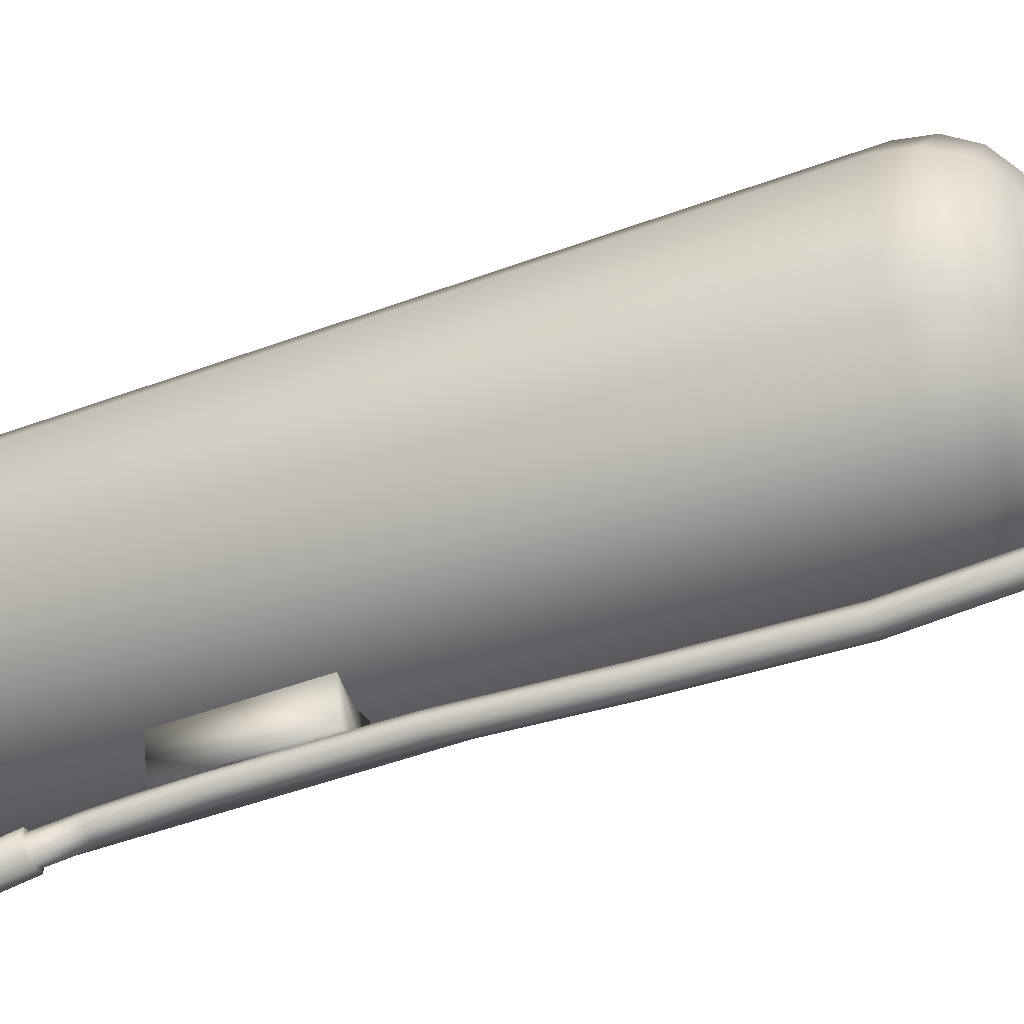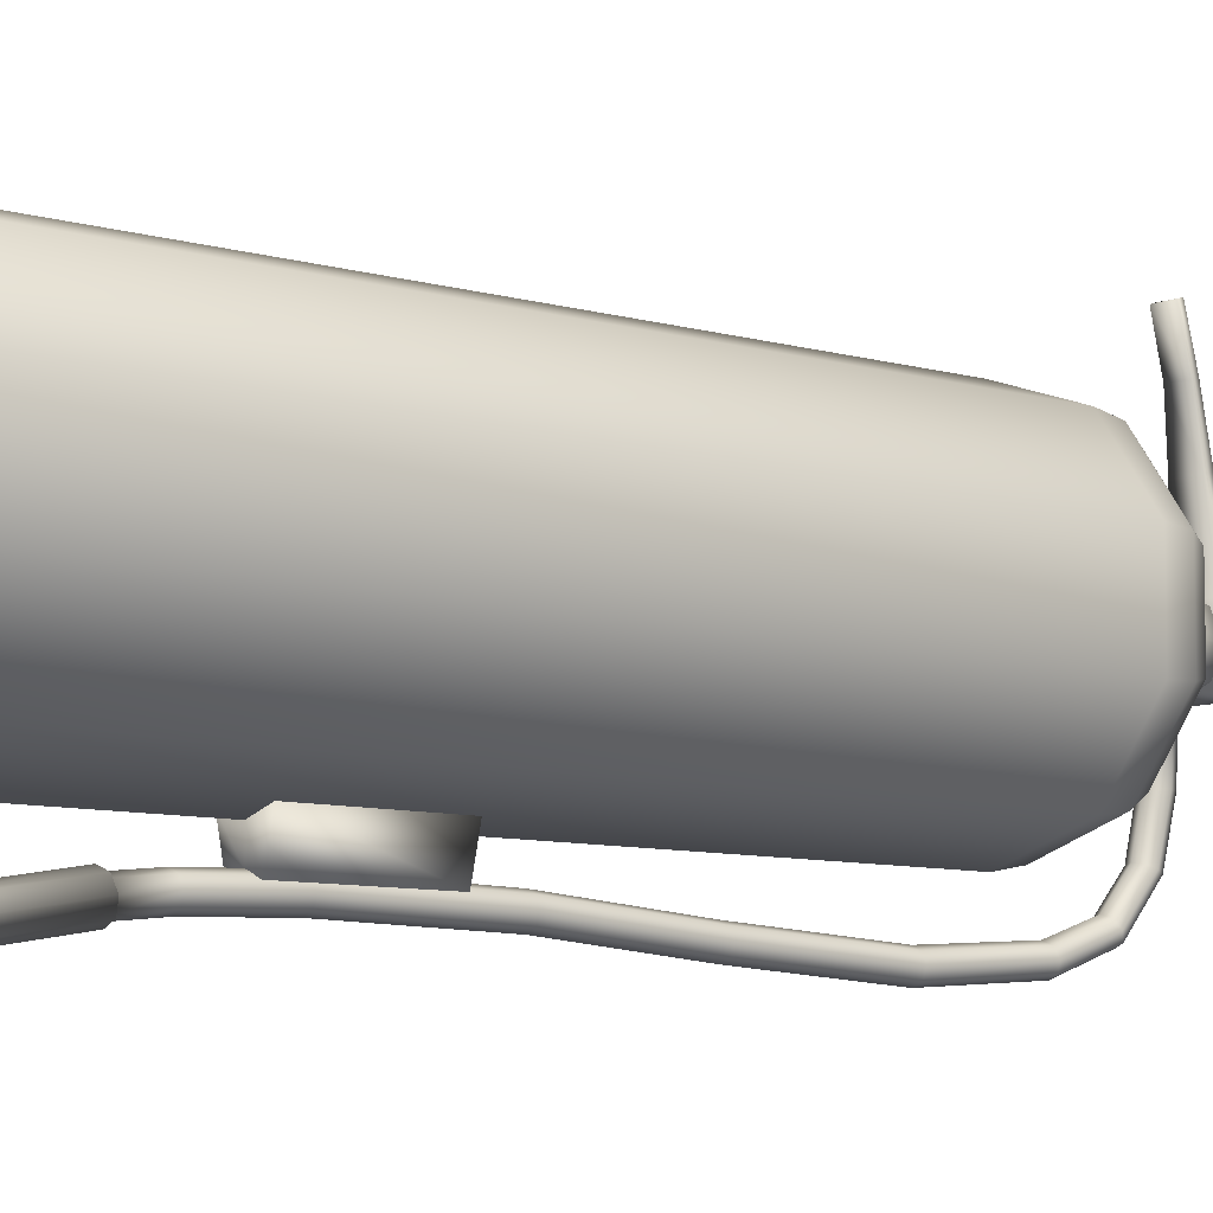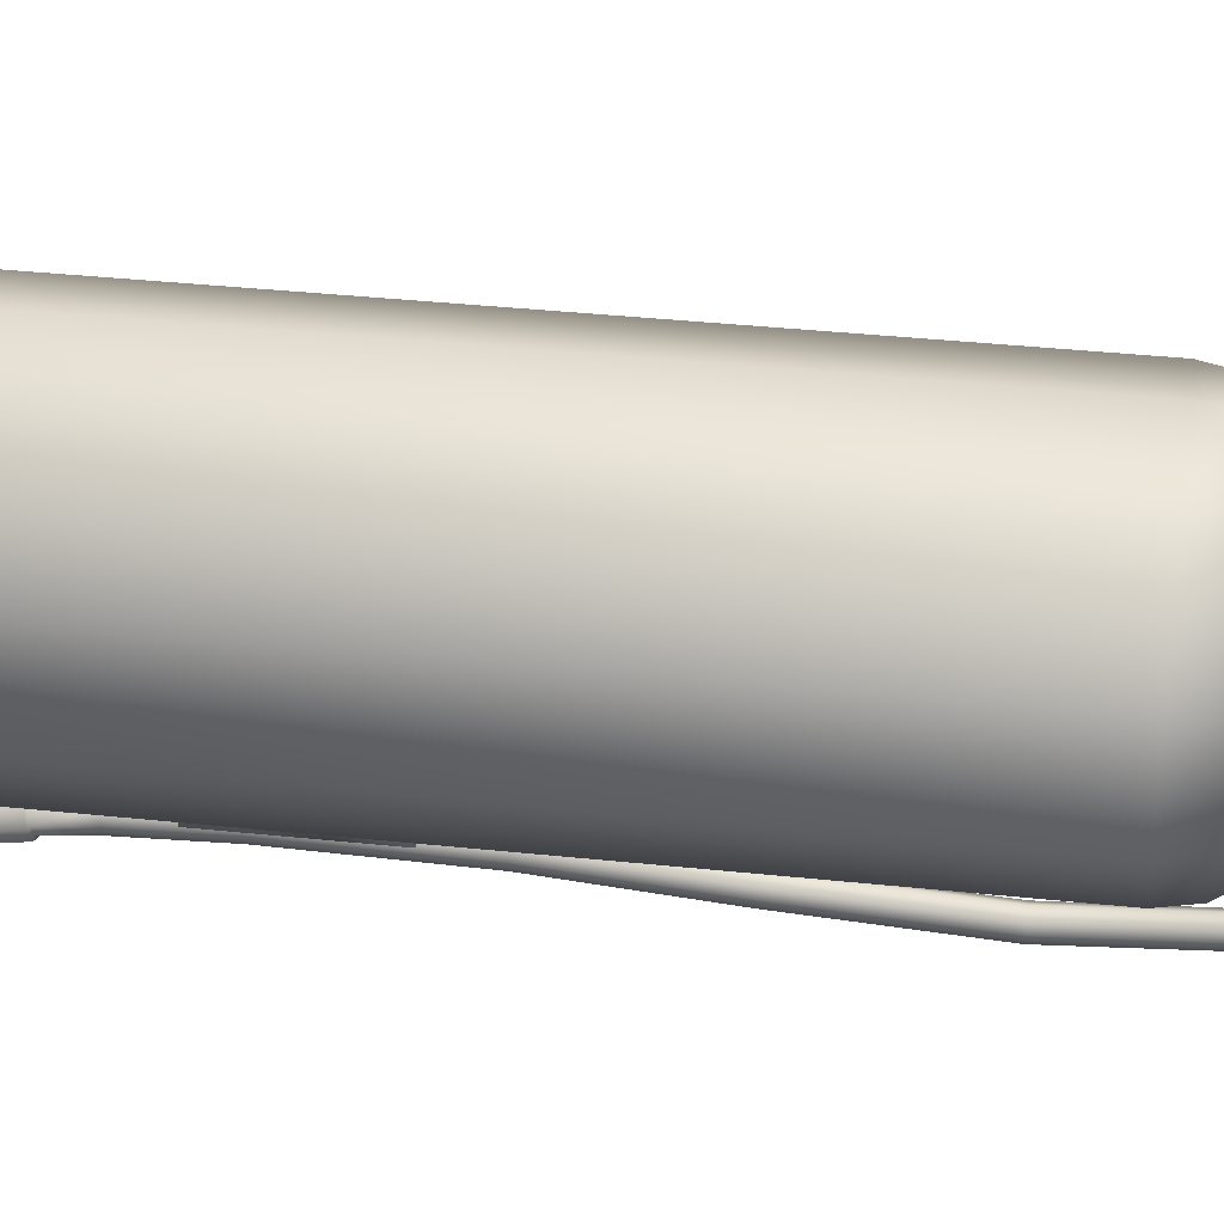
<metadata>
{"format":"obj","ext":"obj","renderer":"f3d","projection":"perspective","resolution":1024,"background":"white","views":[{"elev":-45.6,"azim":113.5,"up":"+Z"},{"elev":-7.5,"azim":48.5,"up":"+Z"},{"elev":34.9,"azim":98.2,"up":"+Z"}]}
</metadata>
<code>
v 9.636 -61.33 15.05
v 15.59 -61.33 6.854
v 15.59 33.52 6.854
v 9.636 33.52 15.05
v 15.59 -61.33 -3.278
v 15.59 33.52 -3.278
v 9.636 -61.33 -11.47
v 9.636 33.52 -11.47
v 1.1e-05 -61.33 -14.61
v -1.3e-05 33.52 -14.61
v -9.636 -61.33 -11.47
v -9.636 33.52 -11.47
v -15.59 -61.33 -3.278
v -15.59 33.52 -3.278
v -15.59 -61.33 6.854
v -15.59 33.52 6.854
v -9.636 -61.33 15.05
v -9.636 33.52 15.05
v 1.5e-05 -61.33 18.18
v 1.5e-05 33.52 18.18
v 12.01 -65.43 5.69
v 7.422 -65.43 12
v 1.2e-05 -65.8 1.788
v 12.01 -65.43 -2.113
v 7.422 -65.43 -8.427
v 1.2e-05 -65.43 -10.84
v -7.422 -65.43 -8.427
v -12.01 -65.43 -2.113
v -12.01 -65.43 5.69
v -7.422 -65.43 12
v 1.5e-05 -65.43 14.41
v 9.262 37 14.54
v 1.5e-05 37 17.55
v 8.199 39.95 13.07
v 1.5e-05 39.95 15.74
v 6.607 41.92 10.88
v 1.3e-05 41.92 13.03
v 3.459 43.64 6.549
v -1.2e-05 43.64 7.672
v 10.69 41.92 5.262
v 5.596 43.64 3.607
v 13.27 39.95 6.099
v 14.99 37 6.658
v 10.69 41.92 -1.685
v 5.596 43.64 -0.02997
v 13.27 39.95 -2.522
v 14.99 37 -3.081
v 6.607 41.92 -7.305
v 3.459 43.64 -2.972
v 8.199 39.95 -9.496
v 9.262 37 -10.96
v -1.3e-05 41.92 -9.452
v -1.3e-05 43.64 -4.096
v -1.3e-05 39.95 -12.16
v -1.3e-05 37 -13.97
v -6.607 41.92 -7.305
v -3.459 43.64 -2.972
v -8.199 39.95 -9.496
v -9.262 37 -10.96
v -10.69 41.92 -1.685
v -5.596 43.64 -0.02997
v -13.27 39.95 -2.522
v -14.99 37 -3.081
v -10.69 41.92 5.262
v -5.596 43.64 3.607
v -13.27 39.95 6.099
v -14.99 37 6.658
v -6.607 41.92 10.88
v -3.459 43.64 6.549
v -8.199 39.95 13.07
v -9.262 37 14.54
v 8.987 -64.23 14.16
v 14.54 -64.23 6.513
v 1.5e-05 -64.23 17.08
v 14.54 -64.23 -2.937
v 8.987 -64.23 -10.58
v 1.1e-05 -64.23 -13.5
v -8.987 -64.23 -10.58
v -14.54 -64.23 -2.937
v -14.54 -64.23 6.513
v -8.987 -64.23 14.16
v 2.917 44.82 5.803
v -1.2e-05 44.82 6.75
v 4.719 44.82 3.322
v 4.719 44.82 0.2549
v 2.917 44.82 -2.226
v -1.3e-05 44.82 -3.174
v -2.917 44.82 -2.226
v -4.719 44.82 0.2549
v -4.719 44.82 3.322
v -2.917 44.82 5.803
v 2.897 46.42 5.775
v 4.687 46.42 3.311
v 4.687 46.42 0.2655
v 2.897 46.42 -2.198
v -1.3e-05 46.42 -3.14
v -2.897 46.42 -2.198
v -4.687 46.42 0.2655
v -4.687 46.42 3.311
v -2.897 46.42 5.775
v -1.2e-05 46.42 6.716
v 2.343 46.42 2.55
v 1.448 46.42 3.782
v 2.343 46.42 1.027
v 1.448 46.42 -0.2051
v -1.3e-05 46.42 -0.6757
v -1.448 46.42 -0.2051
v -2.343 46.42 1.027
v -2.343 46.42 2.55
v -1.448 46.42 3.782
v -1.3e-05 46.42 4.252
v -2.343 53.73 2.55
v -1.448 53.73 3.782
v -1.3e-05 53.73 1.788
v -2.343 53.73 1.027
v -1.448 53.73 -0.2051
v -1.3e-05 53.73 -0.6757
v 1.448 53.73 -0.2051
v 2.343 53.73 1.027
v 2.343 53.73 2.55
v 1.448 53.73 3.782
v -1.3e-05 53.73 4.252
v -2.74 53.73 -1.318
v -2.465 53.73 5.095
v -2.379 57.44 5.135
v -2.736 56.83 -1.772
v -2.317 55.37 7.068
v -1.594 53.43 13.73
v -1.592 54.55 13.96
v -1.249 52.71 20.33
v -1.249 53.56 20.54
v -1.249 51.39 25.75
v -1.249 52.08 25.96
v 2.317 55.37 7.068
v 2.379 57.44 5.135
v 1.592 54.55 13.96
v 1.249 53.56 20.54
v 1.249 52.08 25.96
v 2.736 56.83 -1.772
v 2.465 53.73 5.095
v 2.74 53.73 -1.318
v 1.594 53.43 13.73
v 1.249 52.71 20.33
v 1.249 51.39 25.75
v -2.372 60.72 3.92
v -2.714 58.71 -1.149
v -2.254 58.63 5.969
v -1.634 61.87 10.95
v -1.662 63 10.37
v -1.249 64.1 17.65
v -1.249 64.95 17.45
v -1.249 65.13 25.64
v -1.249 65.8 25.53
v 2.372 60.72 3.92
v 2.714 58.71 -1.149
v 1.662 63 10.37
v 1.249 64.95 17.45
v 1.249 65.8 25.53
v 2.254 58.63 5.969
v 1.634 61.87 10.95
v 1.249 64.1 17.65
v 1.249 65.13 25.64
v 0.9657 48.93 -8.195
v 1.366 49.9 -8.248
v 1.367 50.14 -3.018
v 0.9664 49.17 -3.018
v 0.9657 50.86 -8.301
v 0.9664 51.1 -3.018
v -1.3e-05 51.26 -8.323
v -1.3e-05 51.5 -3.018
v -0.9657 50.86 -8.301
v -0.9664 51.1 -3.018
v -1.366 49.9 -8.248
v -1.367 50.14 -3.018
v -0.9657 48.93 -8.195
v -0.9664 49.17 -3.018
v -1.3e-05 48.54 -8.173
v -1.3e-05 48.77 -3.018
v -1.3e-05 50.14 -3.018
v 0.9264 47.62 -13.42
v 1.31 48.49 -13.75
v 0.9264 49.35 -14.07
v -1.3e-05 49.71 -14.21
v -0.9265 49.35 -14.07
v -1.31 48.49 -13.75
v -0.9265 47.62 -13.42
v -1.3e-05 47.26 -13.29
v 0.9415 44.3 -17.23
v 1.332 44.8 -18.02
v 0.9415 45.31 -18.82
v -1.4e-05 45.51 -19.15
v -0.9416 45.31 -18.82
v -1.332 44.8 -18.02
v -0.9416 44.3 -17.23
v -1.4e-05 44.09 -16.9
v 0.9623 38.41 -19.24
v 1.361 38.64 -20.18
v 0.9623 38.87 -21.11
v -1.4e-05 38.97 -21.5
v -0.9623 38.87 -21.11
v -1.361 38.64 -20.18
v -0.9623 38.41 -19.24
v -1.4e-05 38.32 -18.86
v 0.9772 26.17 -20.05
v 1.382 26.16 -21.02
v 0.9772 26.15 -22
v -1.4e-05 26.15 -22.41
v -0.9773 26.15 -22
v -1.382 26.16 -21.02
v -0.9773 26.17 -20.05
v -1.4e-05 26.18 -19.64
v 0.9772 9.313 -19.13
v 1.382 9.303 -20.11
v 0.9772 9.293 -21.09
v -1.4e-05 9.289 -21.49
v -0.9773 9.293 -21.09
v -1.382 9.303 -20.11
v -0.9773 9.313 -19.13
v -1.4e-05 9.317 -18.73
v 0.975 -6.368 -17.92
v 1.379 -6.391 -18.89
v 0.975 -6.414 -19.87
v -1.4e-05 -6.424 -20.27
v -0.975 -6.414 -19.87
v -1.379 -6.391 -18.89
v -0.975 -6.368 -17.92
v -1.4e-05 -6.358 -17.52
v 0.9906 -23.28 -17.58
v 1.401 -23.28 -18.57
v 0.9906 -23.28 -19.56
v -1.4e-05 -23.28 -19.97
v -0.9906 -23.28 -19.56
v -1.401 -23.28 -18.57
v -0.9906 -23.28 -17.58
v -1.4e-05 -23.28 -17.17
v 0.9906 -32.72 -17.93
v 1.401 -32.62 -18.91
v 0.9906 -32.51 -19.9
v -1.4e-05 -32.47 -20.31
v -0.9906 -32.51 -19.9
v -1.401 -32.62 -18.91
v -0.9906 -32.72 -17.93
v -1.4e-05 -32.76 -17.52
v 0.9906 -37.41 -18.42
v 1.401 -37.25 -19.39
v 0.9906 -37.09 -20.37
v -1.4e-05 -37.02 -20.78
v -0.9906 -37.09 -20.37
v -1.401 -37.25 -19.39
v -0.9906 -37.41 -18.42
v -1.4e-05 -37.48 -18.01
v 1.291 -37.54 -18.11
v 1.826 -37.33 -19.38
v 1.291 -37.11 -20.66
v -1.4e-05 -37.03 -21.19
v -1.291 -37.11 -20.66
v -1.826 -37.33 -19.38
v -1.291 -37.54 -18.11
v -1.4e-05 -37.63 -17.58
v 1.291 -52.41 -20.63
v 1.826 -52.19 -21.9
v 1.291 -51.97 -23.17
v -1.4e-05 -51.87 -23.69
v -1.291 -51.97 -23.17
v -1.826 -52.19 -21.9
v -1.291 -52.41 -20.63
v -1.4e-05 -52.5 -20.1
v -1.6e-05 -53.71 -25.38
v -2.239 -53.89 -24.47
v -3.167 -54.32 -22.27
v 2.239 -53.89 -24.47
v 2.239 -54.75 -20.07
v 3.167 -54.32 -22.27
v 2.646 -59.74 -23.38
v 1.871 -59.35 -25.21
v -2.239 -54.75 -20.07
v -1.4e-05 -54.92 -19.16
v -1.6e-05 -59.19 -25.96
v -1.871 -60.13 -21.55
v -1.4e-05 -60.29 -20.79
v 1.871 -60.13 -21.55
v -1.871 -59.35 -25.21
v -2.646 -59.74 -23.38
v 1.1e-05 -59.74 -23.38
v 1.325 48.81 -3.018
v 1.873 50.14 -3.018
v 1.882 50.13 -1.262
v 1.306 48.82 -1.364
v 1.325 51.46 -3.018
v 1.306 51.45 -1.364
v -1.3e-05 52.01 -3.018
v -1.3e-05 51.95 -2.006
v -1.325 51.46 -3.018
v -1.306 51.45 -1.364
v -1.873 50.14 -3.018
v -1.893 50.13 -1.262
v -1.325 48.81 -3.018
v -1.306 48.82 -1.364
v -1.3e-05 48.27 -3.018
v -1.3e-05 48.33 -2.006
v -1.3e-05 50.14 -3.018
v -3.693 47.68 1.788
v -2.611 47.68 4.4
v -2.611 52.71 4.4
v -3.693 52.71 1.788
v -2.611 47.68 -0.8229
v -1.3e-05 47.68 -1.904
v 3.693 47.68 1.788
v 2.611 47.68 4.4
v -1.3e-05 47.68 1.788
v 2.611 47.68 -0.8229
v -1.3e-05 47.68 5.481
v 2.611 52.71 4.4
v 3.693 52.71 1.788
v -1.3e-05 52.71 1.788
v 2.611 52.71 -0.8229
v -2.611 52.71 -0.8229
v -1.3e-05 52.71 5.481
v -1.3e-05 52.71 -1.904
v -1.722 -27.4 -18.08
v -2.795 -27.4 -13.7
v -2.795 -12.19 -13.7
v -1.722 -12.19 -18.08
v -1.3e-05 -12.19 -14.61
v -1.4e-05 -12.19 -17.4
v 1.722 -12.19 -18.08
v 2.795 -12.19 -13.7
v 2.795 -27.4 -13.7
v 1.722 -27.4 -18.08
v -1.3e-05 -27.4 -14.61
v -1.4e-05 -27.4 -17.4
g FE
f 141 140 124
f 141 124 123
f 140 142 128
f 140 128 124
f 142 143 130
f 142 130 128
f 143 144 132
f 143 132 130
f 132 144 138
f 132 138 133
f 152 162 158
f 152 158 153
f 285 286 287
f 285 287 288
f 286 289 290
f 286 290 287
f 289 291 292
f 289 292 290
f 291 293 294
f 291 294 292
f 293 295 296
f 293 296 294
f 295 297 298
f 295 298 296
f 297 299 300
f 297 300 298
f 299 285 288
f 299 288 300
f 302 303 304
f 302 304 305
f 314 313 309
f 314 309 308
f 316 314 308
f 316 308 311
f 305 317 306
f 305 306 302
f 318 304 303
f 318 303 312
f 313 318 312
f 313 312 309
f 320 321 322
f 320 322 323
f 326 327 328
f 326 328 329
f 1 2 3
f 1 3 4
f 2 5 6
f 2 6 3
f 5 7 8
f 5 8 6
f 7 9 10
f 7 10 8
f 9 11 12
f 9 12 10
f 11 13 14
f 11 14 12
f 13 15 16
f 13 16 14
f 15 17 18
f 15 18 16
f 17 19 20
f 17 20 18
f 19 1 4
f 19 4 20
f 21 22 23
f 24 21 23
f 25 24 23
f 26 25 23
f 27 26 23
f 28 27 23
f 29 28 23
f 30 29 23
f 31 30 23
f 22 31 23
f 4 32 33
f 4 33 20
f 32 34 35
f 32 35 33
f 34 36 37
f 34 37 35
f 37 36 38
f 37 38 39
f 36 40 41
f 36 41 38
f 36 34 42
f 36 42 40
f 34 32 43
f 34 43 42
f 32 4 3
f 32 3 43
f 40 44 45
f 40 45 41
f 40 42 46
f 40 46 44
f 42 43 47
f 42 47 46
f 43 3 6
f 43 6 47
f 44 48 49
f 44 49 45
f 44 46 50
f 44 50 48
f 46 47 51
f 46 51 50
f 47 6 8
f 47 8 51
f 48 52 53
f 48 53 49
f 48 50 54
f 48 54 52
f 50 51 55
f 50 55 54
f 51 8 10
f 51 10 55
f 52 56 57
f 52 57 53
f 52 54 58
f 52 58 56
f 54 55 59
f 54 59 58
f 55 10 12
f 55 12 59
f 56 60 61
f 56 61 57
f 56 58 62
f 56 62 60
f 58 59 63
f 58 63 62
f 59 12 14
f 59 14 63
f 60 64 65
f 60 65 61
f 60 62 66
f 60 66 64
f 62 63 67
f 62 67 66
f 63 14 16
f 63 16 67
f 64 68 69
f 64 69 65
f 64 66 70
f 64 70 68
f 66 67 71
f 66 71 70
f 67 16 18
f 67 18 71
f 68 37 39
f 68 39 69
f 68 70 35
f 68 35 37
f 70 71 33
f 70 33 35
f 71 18 20
f 71 20 33
f 1 72 73
f 1 73 2
f 72 22 21
f 72 21 73
f 22 72 74
f 22 74 31
f 72 1 19
f 72 19 74
f 2 73 75
f 2 75 5
f 73 21 24
f 73 24 75
f 5 75 76
f 5 76 7
f 75 24 25
f 75 25 76
f 7 76 77
f 7 77 9
f 76 25 26
f 76 26 77
f 9 77 78
f 9 78 11
f 77 26 27
f 77 27 78
f 11 78 79
f 11 79 13
f 78 27 28
f 78 28 79
f 13 79 80
f 13 80 15
f 79 28 29
f 79 29 80
f 15 80 81
f 15 81 17
f 80 29 30
f 80 30 81
f 17 81 74
f 17 74 19
f 81 30 31
f 81 31 74
f 38 82 83
f 38 83 39
f 82 38 41
f 82 41 84
f 84 41 45
f 84 45 85
f 85 45 49
f 85 49 86
f 86 49 53
f 86 53 87
f 87 53 57
f 87 57 88
f 88 57 61
f 88 61 89
f 89 61 65
f 89 65 90
f 90 65 69
f 90 69 91
f 91 69 39
f 91 39 83
f 92 82 84
f 92 84 93
f 93 84 85
f 93 85 94
f 94 85 86
f 94 86 95
f 95 86 87
f 95 87 96
f 96 87 88
f 96 88 97
f 97 88 89
f 97 89 98
f 98 89 90
f 98 90 99
f 99 90 91
f 99 91 100
f 100 91 83
f 100 83 101
f 101 83 82
f 101 82 92
f 102 103 92
f 102 92 93
f 104 102 93
f 104 93 94
f 105 104 94
f 105 94 95
f 106 105 95
f 106 95 96
f 107 106 96
f 107 96 97
f 108 107 97
f 108 97 98
f 109 108 98
f 109 98 99
f 110 109 99
f 110 99 100
f 111 110 100
f 111 100 101
f 103 111 101
f 103 101 92
f 112 113 114
f 115 112 114
f 116 115 114
f 117 116 114
f 118 117 114
f 119 118 114
f 120 119 114
f 121 120 114
f 122 121 114
f 113 122 114
f 109 110 113
f 109 113 112
f 108 109 112
f 108 112 115
f 107 108 115
f 107 115 116
f 106 107 116
f 106 116 117
f 105 106 117
f 105 117 118
f 104 105 118
f 104 118 119
f 102 104 119
f 102 119 120
f 103 102 120
f 103 120 121
f 111 103 121
f 111 121 122
f 110 111 122
f 110 122 113
f 123 124 125
f 123 125 126
f 124 127 125
f 124 128 129
f 124 129 127
f 128 130 131
f 128 131 129
f 130 132 133
f 130 133 131
f 125 127 134
f 125 134 135
f 127 129 136
f 127 136 134
f 129 131 137
f 129 137 136
f 131 133 138
f 131 138 137
f 139 135 140
f 139 140 141
f 135 134 140
f 134 136 142
f 134 142 140
f 136 137 143
f 136 143 142
f 137 138 144
f 137 144 143
f 141 123 126
f 141 126 139
f 126 125 145
f 126 145 146
f 125 147 145
f 147 148 149
f 147 149 145
f 148 150 151
f 148 151 149
f 150 152 153
f 150 153 151
f 146 145 154
f 146 154 155
f 145 149 156
f 145 156 154
f 149 151 157
f 149 157 156
f 151 153 158
f 151 158 157
f 155 154 135
f 155 135 139
f 154 159 135
f 154 156 160
f 154 160 159
f 156 157 161
f 156 161 160
f 157 158 162
f 157 162 161
f 135 159 147
f 135 147 125
f 159 160 148
f 159 148 147
f 160 161 150
f 160 150 148
f 161 162 152
f 161 152 150
f 139 126 146
f 139 146 155
f 163 164 165
f 163 165 166
f 164 167 168
f 164 168 165
f 167 169 170
f 167 170 168
f 169 171 172
f 169 172 170
f 171 173 174
f 171 174 172
f 173 175 176
f 173 176 174
f 175 177 178
f 175 178 176
f 177 163 166
f 177 166 178
f 166 179 165
f 165 179 168
f 168 179 170
f 170 179 172
f 172 179 174
f 174 179 176
f 176 179 178
f 178 179 166
f 163 180 181
f 163 181 164
f 164 181 182
f 164 182 167
f 167 182 183
f 167 183 169
f 169 183 184
f 169 184 171
f 171 184 185
f 171 185 173
f 173 185 186
f 173 186 175
f 175 186 187
f 175 187 177
f 177 187 180
f 177 180 163
f 180 188 189
f 180 189 181
f 181 189 190
f 181 190 182
f 182 190 191
f 182 191 183
f 183 191 192
f 183 192 184
f 184 192 193
f 184 193 185
f 185 193 194
f 185 194 186
f 186 194 195
f 186 195 187
f 187 195 188
f 187 188 180
f 188 196 197
f 188 197 189
f 189 197 198
f 189 198 190
f 190 198 199
f 190 199 191
f 191 199 200
f 191 200 192
f 192 200 201
f 192 201 193
f 193 201 202
f 193 202 194
f 194 202 203
f 194 203 195
f 195 203 196
f 195 196 188
f 196 204 205
f 196 205 197
f 197 205 206
f 197 206 198
f 198 206 207
f 198 207 199
f 199 207 208
f 199 208 200
f 200 208 209
f 200 209 201
f 201 209 210
f 201 210 202
f 202 210 211
f 202 211 203
f 203 211 204
f 203 204 196
f 204 212 213
f 204 213 205
f 205 213 214
f 205 214 206
f 206 214 215
f 206 215 207
f 207 215 216
f 207 216 208
f 208 216 217
f 208 217 209
f 209 217 218
f 209 218 210
f 210 218 219
f 210 219 211
f 211 219 212
f 211 212 204
f 212 220 221
f 212 221 213
f 213 221 222
f 213 222 214
f 214 222 223
f 214 223 215
f 215 223 224
f 215 224 216
f 216 224 225
f 216 225 217
f 217 225 226
f 217 226 218
f 218 226 227
f 218 227 219
f 219 227 220
f 219 220 212
f 220 228 229
f 220 229 221
f 221 229 230
f 221 230 222
f 222 230 231
f 222 231 223
f 223 231 232
f 223 232 224
f 224 232 233
f 224 233 225
f 225 233 234
f 225 234 226
f 226 234 235
f 226 235 227
f 227 235 228
f 227 228 220
f 228 236 237
f 228 237 229
f 229 237 238
f 229 238 230
f 230 238 239
f 230 239 231
f 231 239 240
f 231 240 232
f 232 240 241
f 232 241 233
f 233 241 242
f 233 242 234
f 234 242 243
f 234 243 235
f 235 243 236
f 235 236 228
f 236 244 245
f 236 245 237
f 237 245 246
f 237 246 238
f 238 246 247
f 238 247 239
f 239 247 248
f 239 248 240
f 240 248 249
f 240 249 241
f 241 249 250
f 241 250 242
f 242 250 251
f 242 251 243
f 243 251 244
f 243 244 236
f 244 252 253
f 244 253 245
f 245 253 254
f 245 254 246
f 246 254 255
f 246 255 247
f 247 255 256
f 247 256 248
f 248 256 257
f 248 257 249
f 249 257 258
f 249 258 250
f 250 258 259
f 250 259 251
f 251 259 252
f 251 252 244
f 252 260 261
f 252 261 253
f 253 261 262
f 253 262 254
f 254 262 263
f 254 263 255
f 255 263 264
f 255 264 256
f 256 264 265
f 256 265 257
f 257 265 266
f 257 266 258
f 258 266 267
f 258 267 259
f 259 267 260
f 259 260 252
f 268 269 264
f 268 264 263
f 269 270 265
f 269 265 264
f 262 271 268
f 262 268 263
f 260 272 273
f 260 273 261
f 261 273 271
f 261 271 262
f 274 275 271
f 274 271 273
f 276 277 267
f 276 267 266
f 270 276 266
f 270 266 265
f 267 277 272
f 267 272 260
f 278 268 271
f 278 271 275
f 277 276 279
f 277 279 280
f 272 281 274
f 272 274 273
f 268 278 282
f 268 282 269
f 269 282 283
f 269 283 270
f 270 283 279
f 270 279 276
f 277 280 281
f 277 281 272
f 274 281 284
f 279 283 284
f 275 274 284
f 283 282 284
f 278 275 284
f 284 282 278
f 280 279 284
f 284 281 280
f 286 285 301
f 289 286 301
f 291 289 301
f 293 291 301
f 295 293 301
f 297 295 301
f 299 297 301
f 285 299 301
f 306 298 300
f 306 300 307
f 308 309 310
f 311 308 310
f 311 310 307
f 310 306 307
f 302 306 310
f 303 302 310
f 312 303 310
f 309 312 310
f 313 314 315
f 314 316 315
f 317 305 315
f 305 304 315
f 304 318 315
f 318 313 315
f 319 315 316
f 287 290 316
f 287 316 311
f 296 298 306
f 315 319 317
f 319 292 294
f 319 294 317
f 319 316 290
f 319 290 292
f 317 294 296
f 317 296 306
f 300 288 311
f 300 311 307
f 311 288 287
f 323 322 324
f 323 324 325
f 329 328 330
f 329 330 331
f 321 330 324
f 321 324 322
f 329 331 325
f 329 325 326
f 325 324 327
f 325 327 326
f 331 330 321
f 331 321 320
f 324 330 328
f 324 328 327
f 325 331 320
f 325 320 323

</code>
